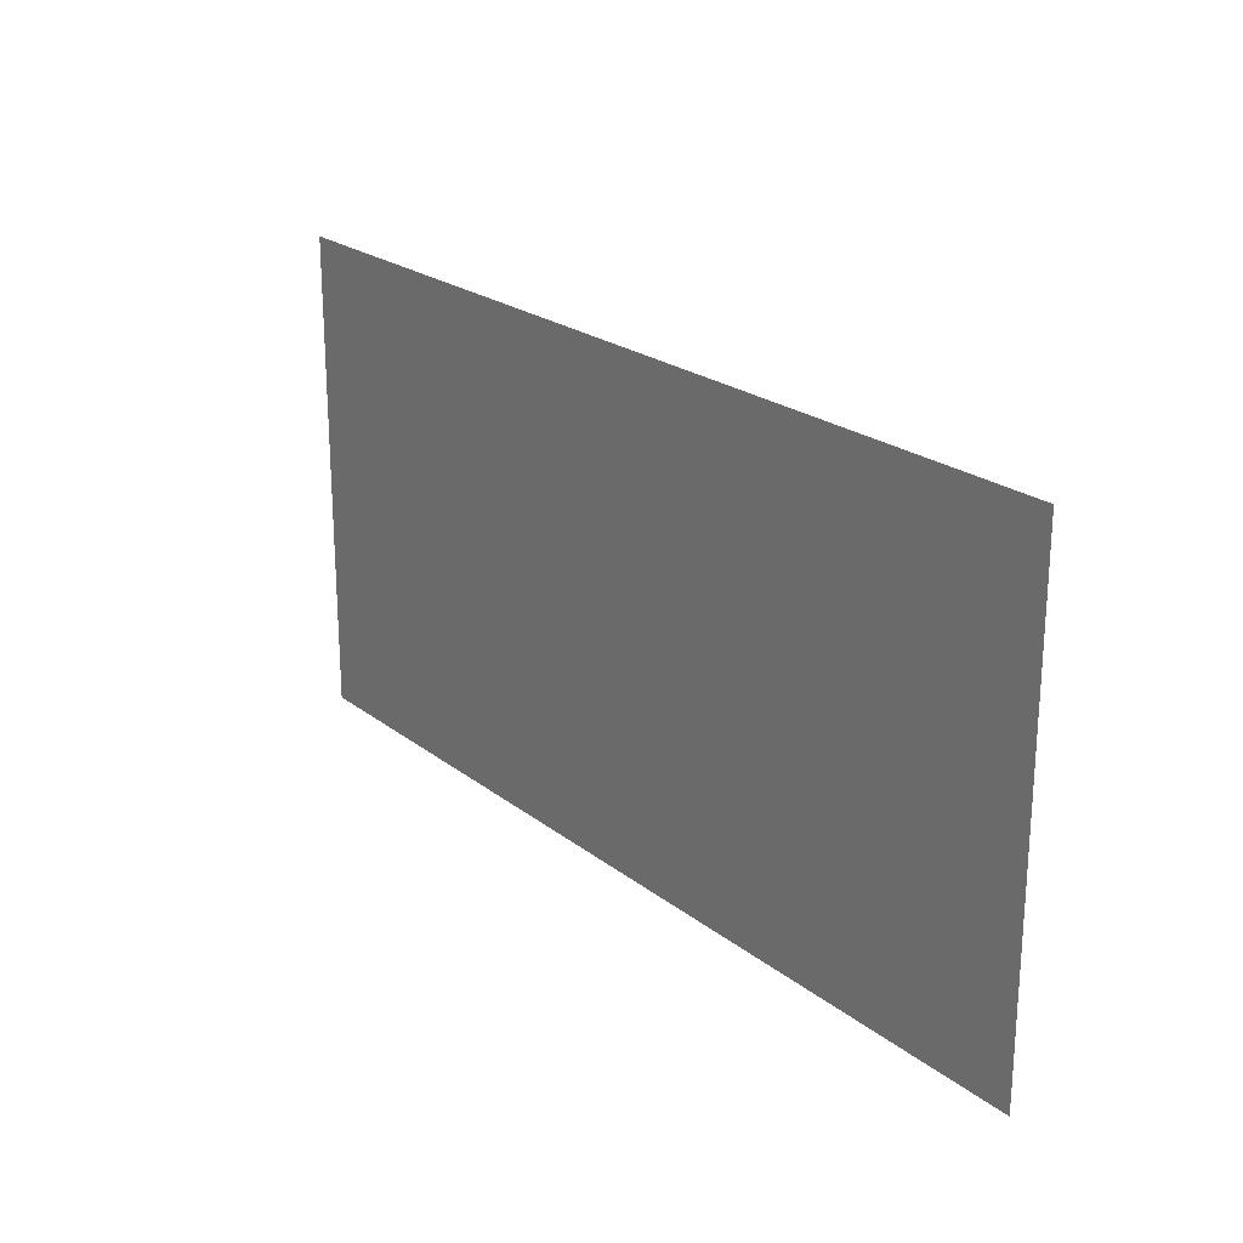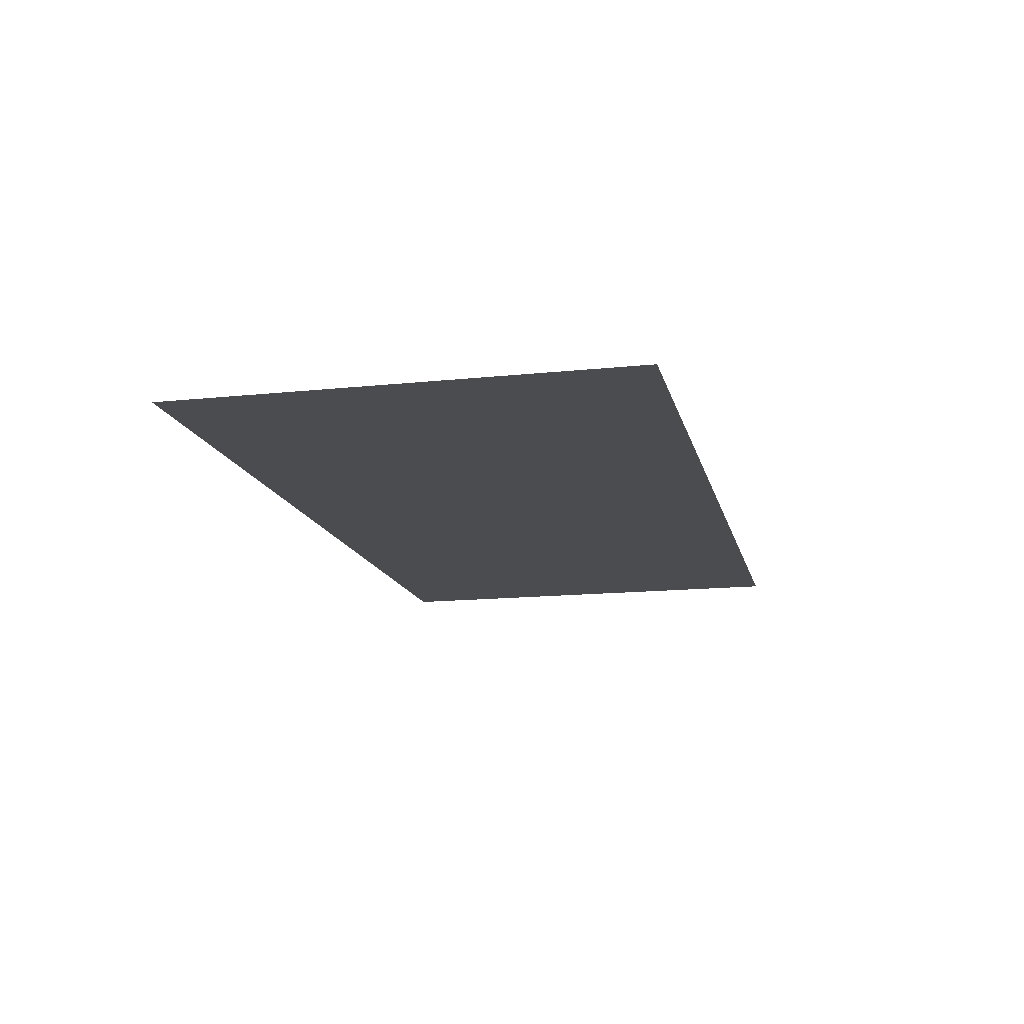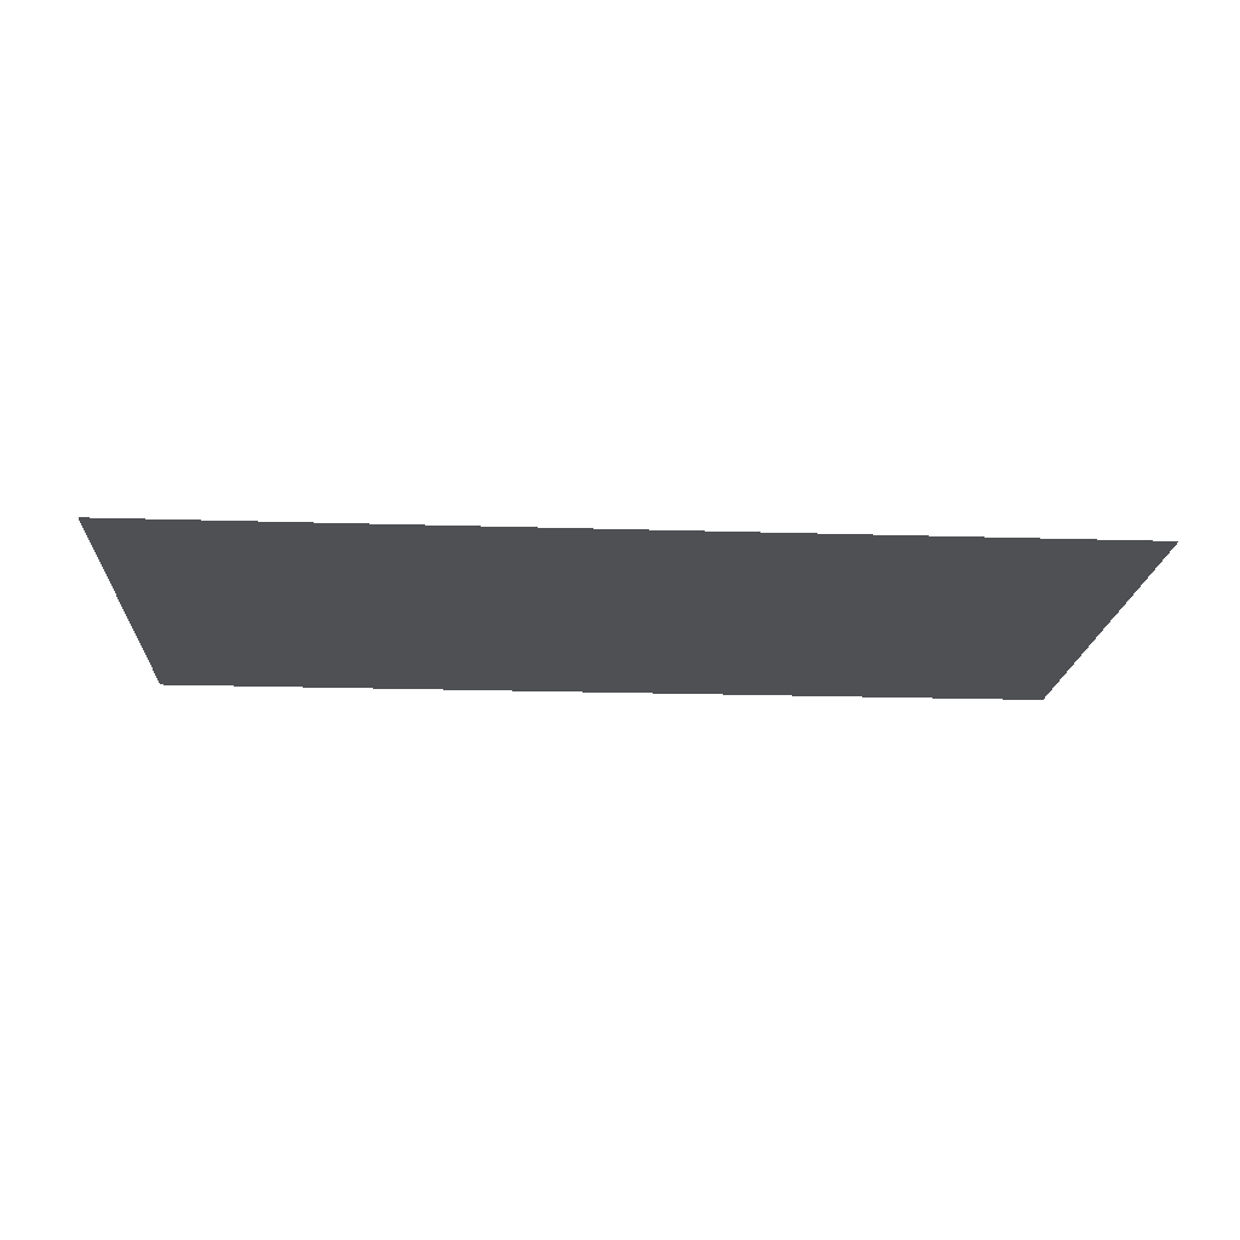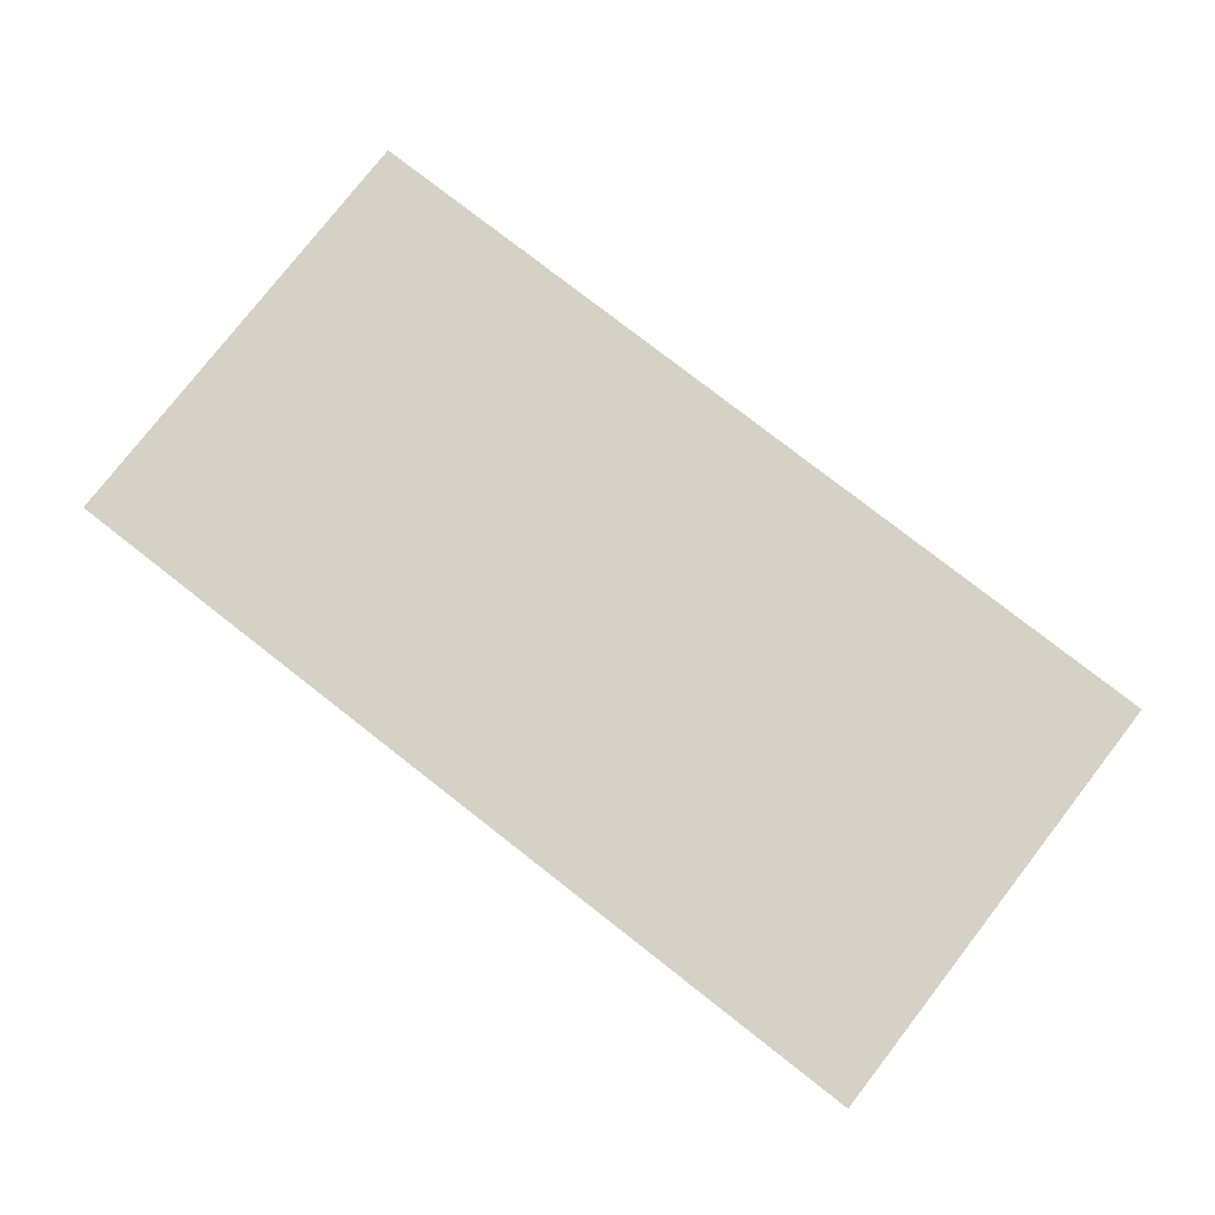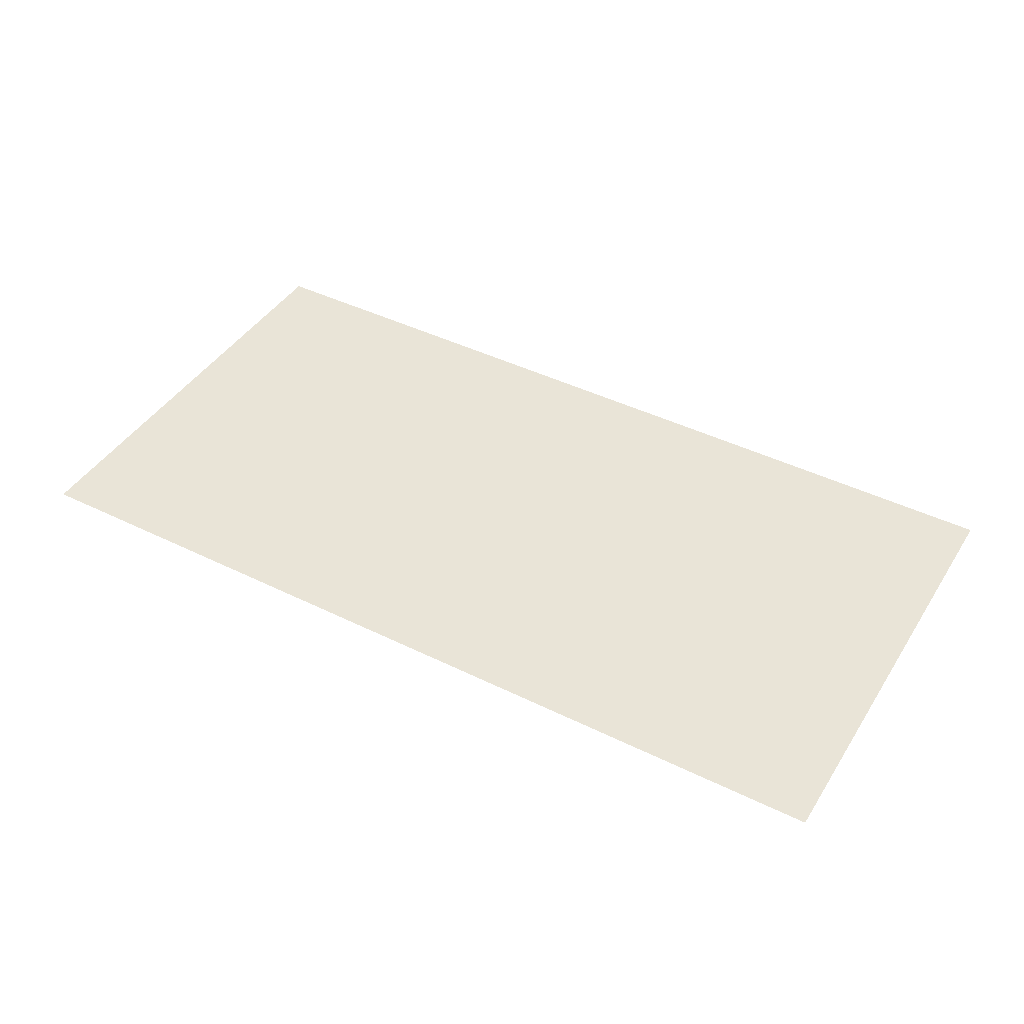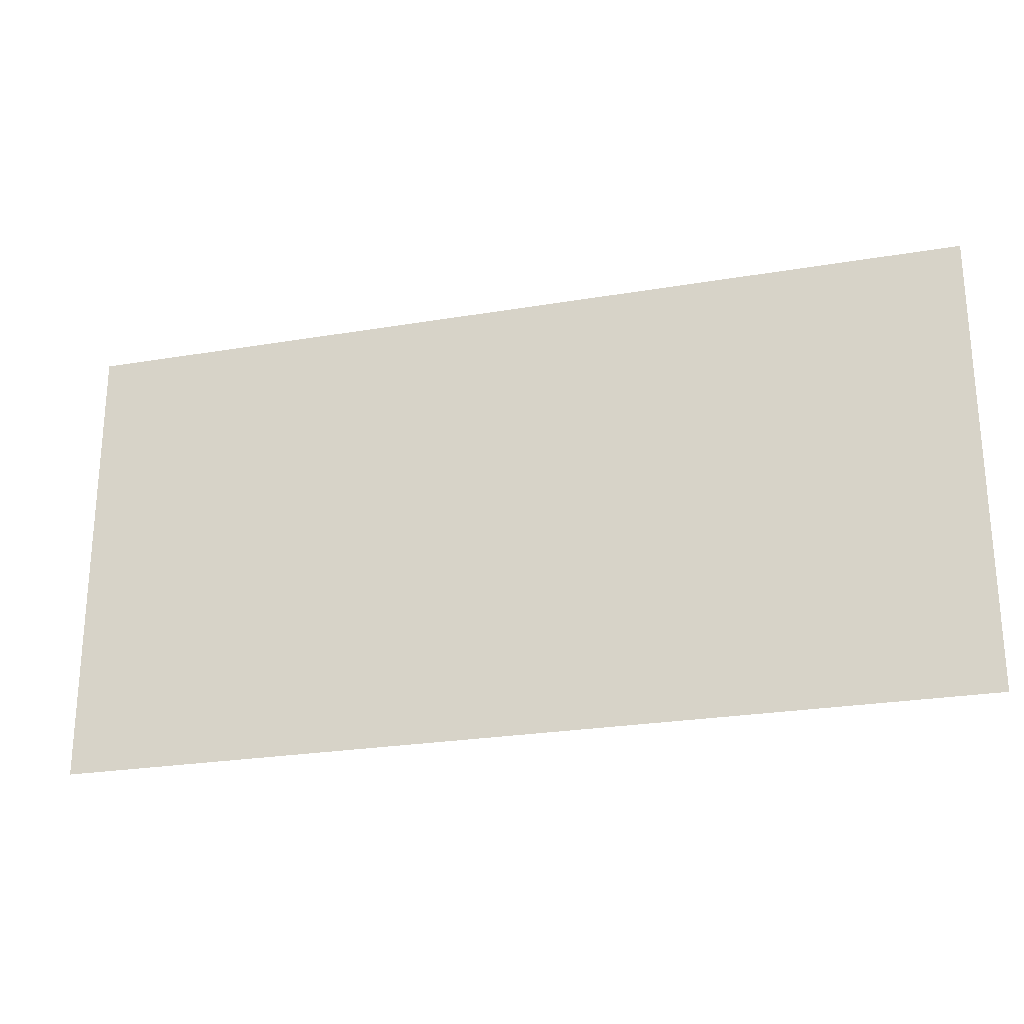
<metadata>
{"format":"obj","ext":"obj","renderer":"f3d","projection":"perspective","resolution":1024,"background":"white","views":[{"elev":22.5,"azim":52.7,"up":"+Y"},{"elev":-14.7,"azim":102.9,"up":"+Z"},{"elev":-18.9,"azim":176.6,"up":"+Z"},{"elev":78.7,"azim":-142.1,"up":"+Z"},{"elev":43.3,"azim":-149.8,"up":"+Z"},{"elev":-24.8,"azim":15.5,"up":"+Y"}]}
</metadata>
<code>
g Chap01_Prop_Poster_018
v -1.588 -0.8053 -1.312e-07
v -1.588 0.8053 1.312e-07
v 1.588 0.8053 1.312e-07
v 1.588 -0.8053 -1.312e-07
g Chap01_Prop_Poster_018_0
f 3 2 1
f 4 3 1

</code>
